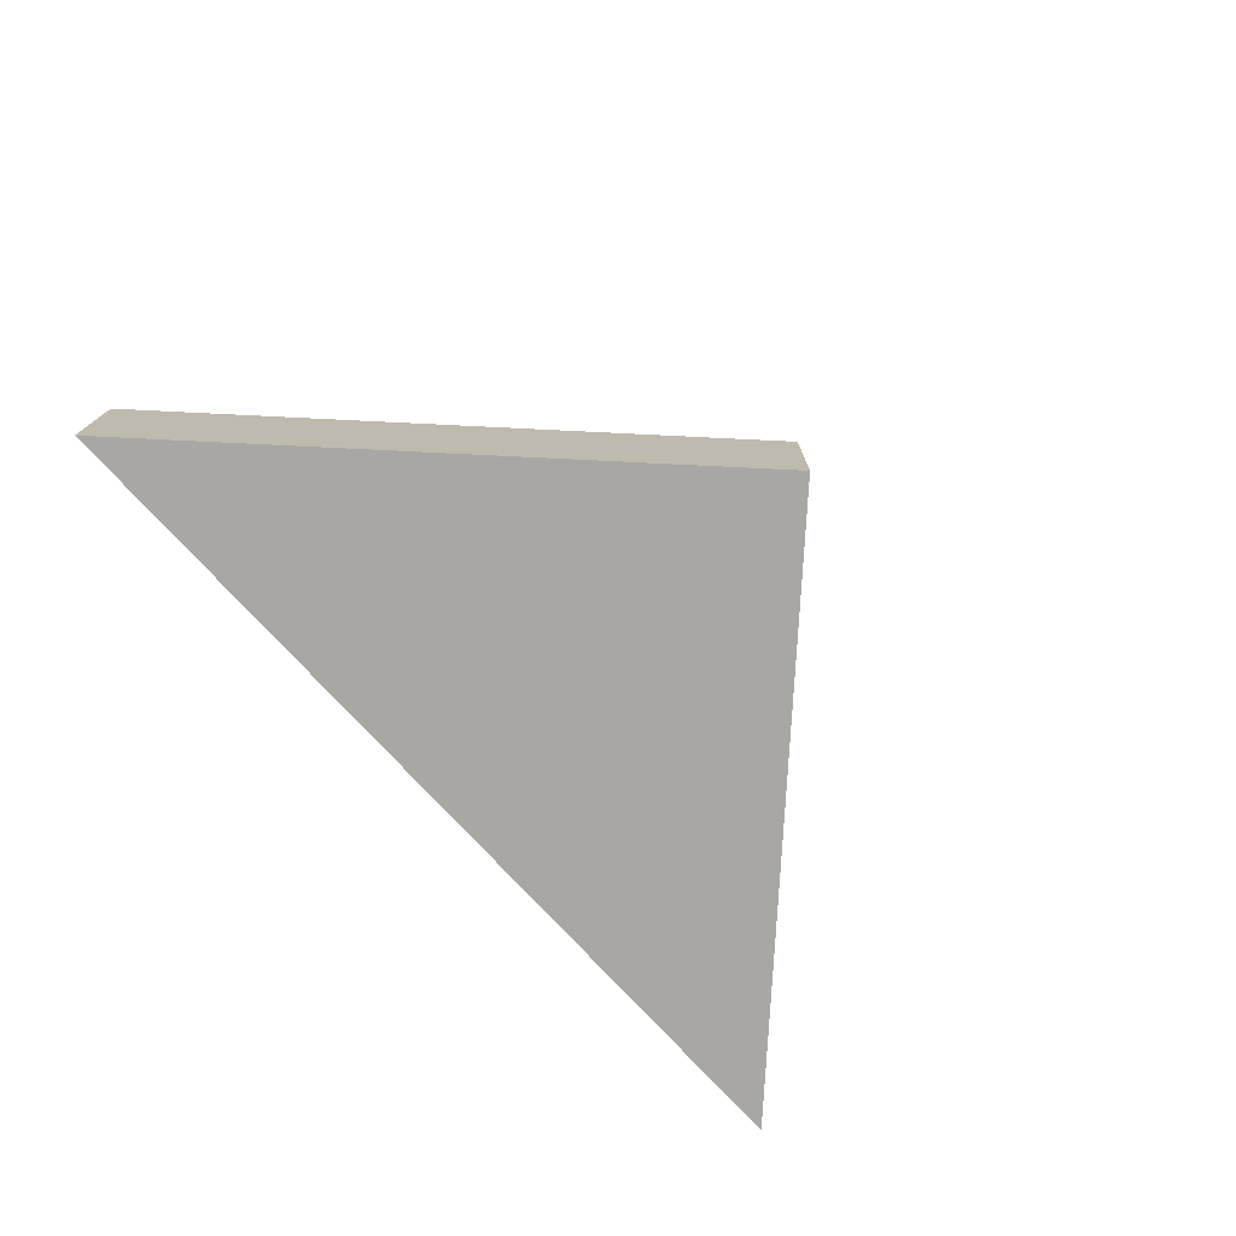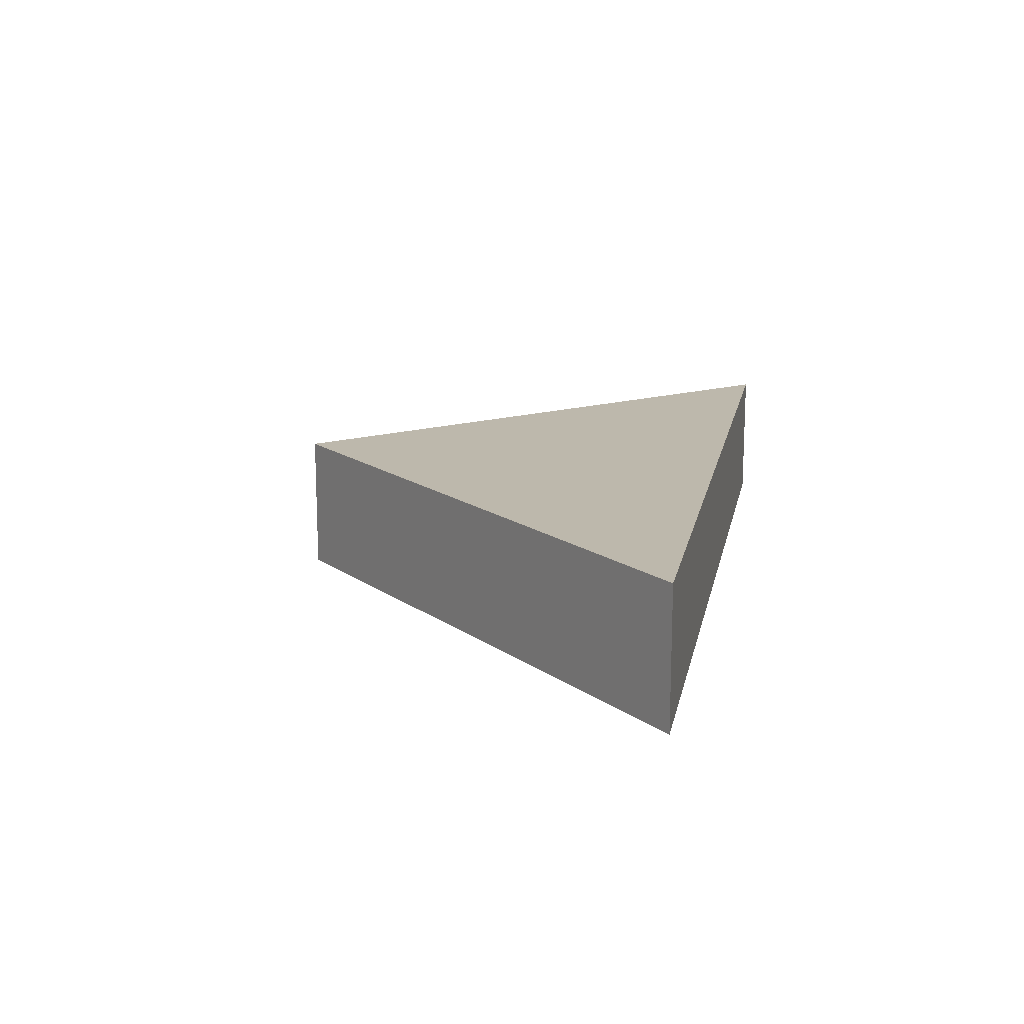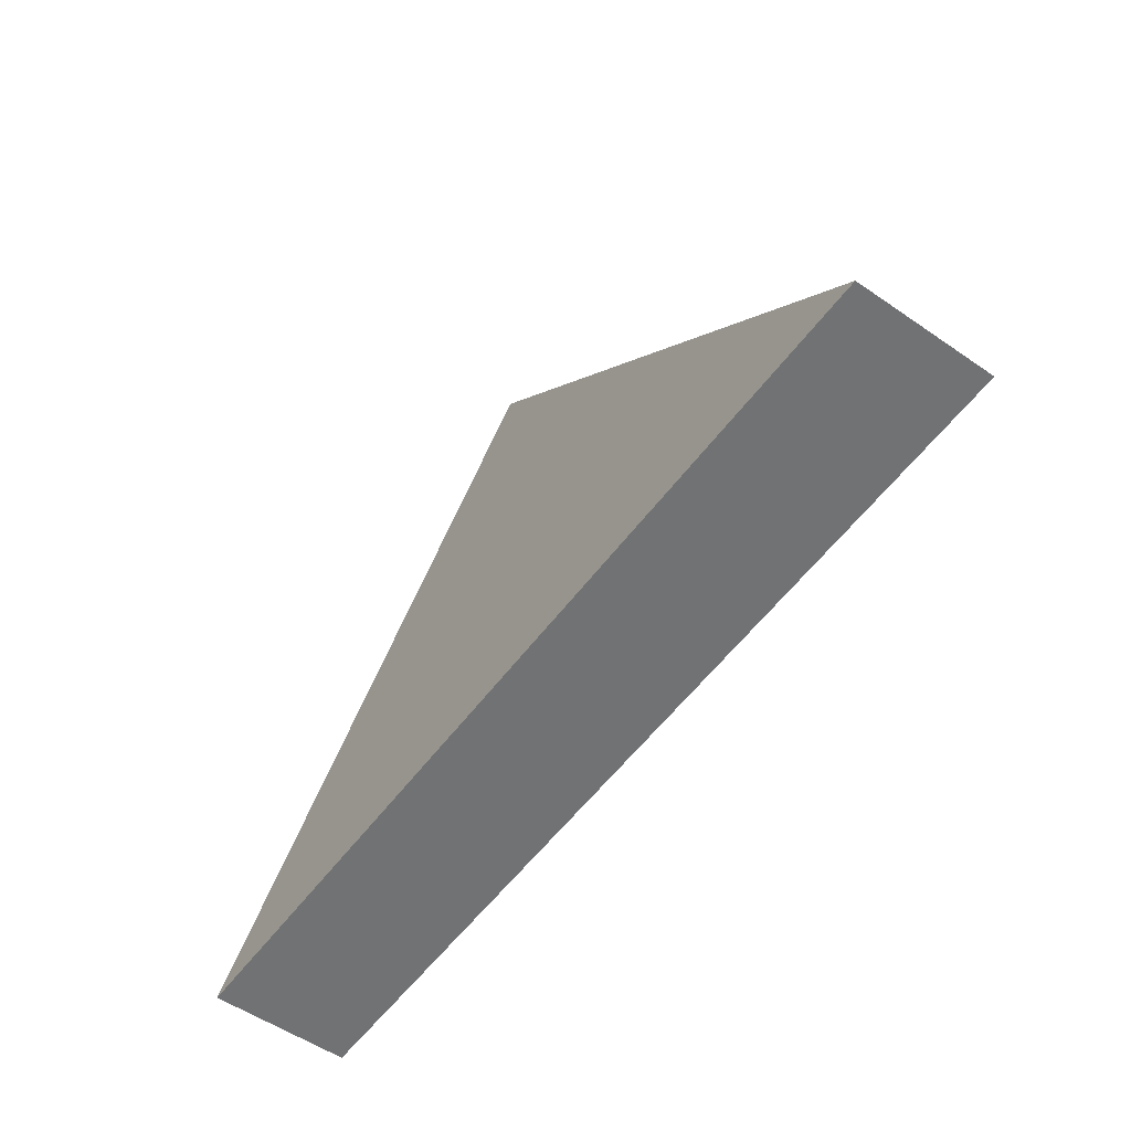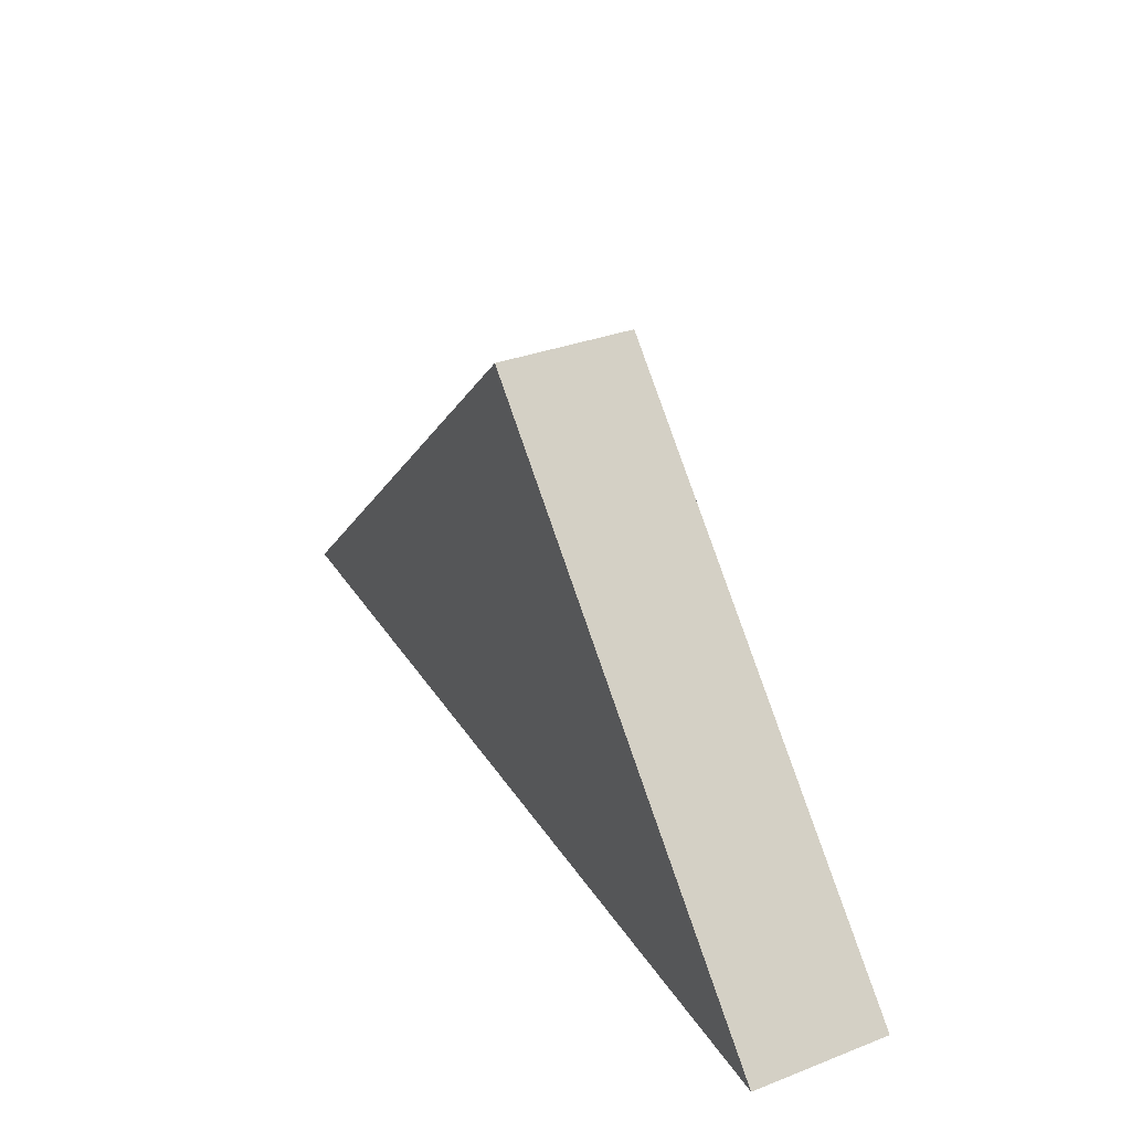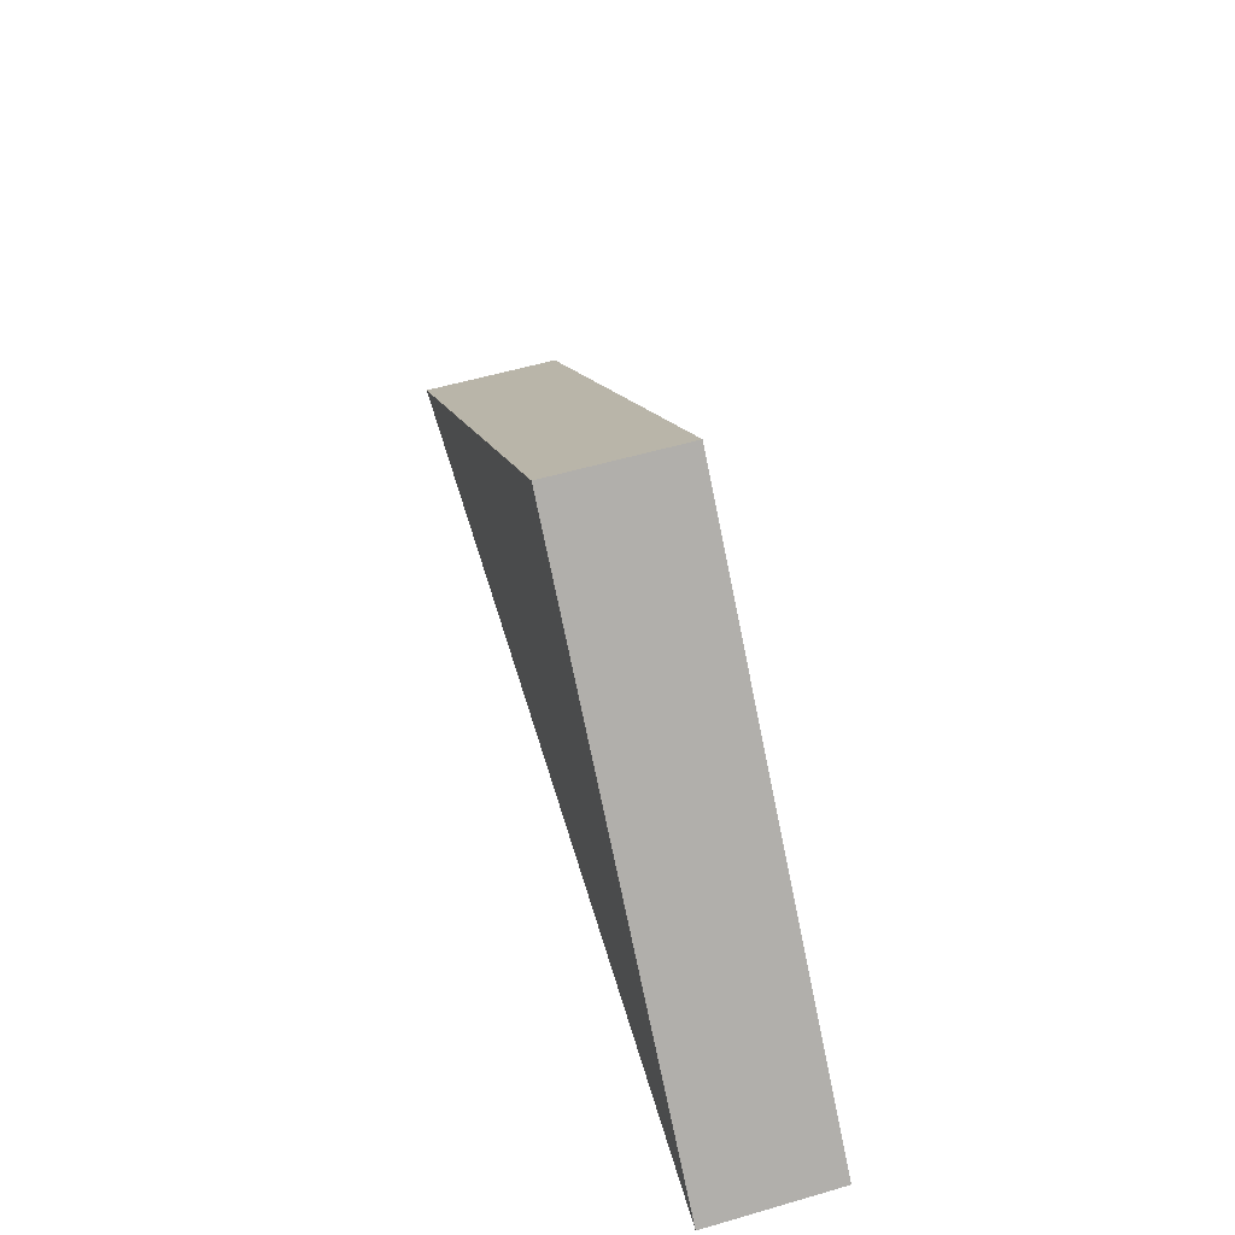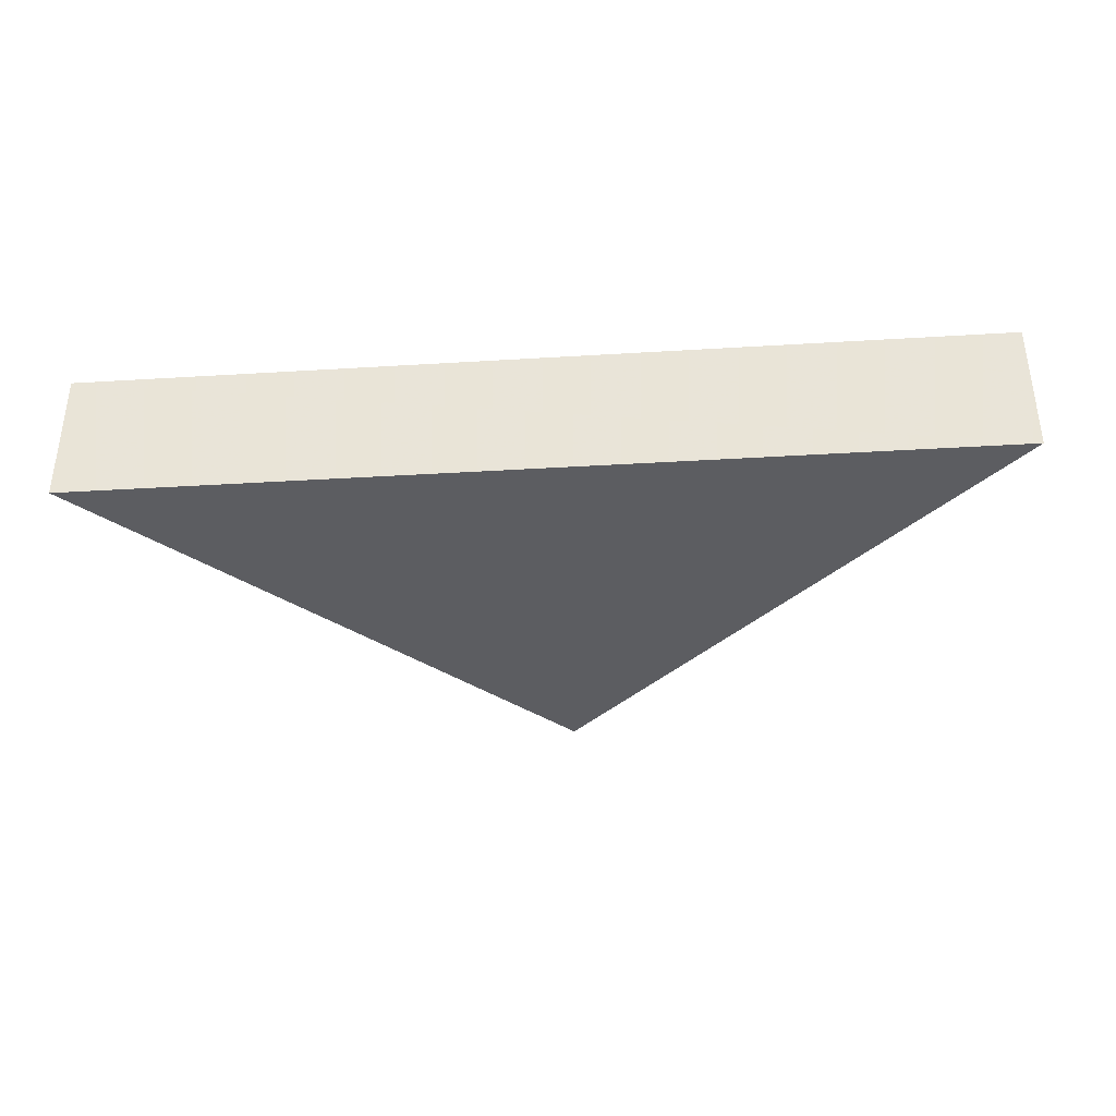
<metadata>
{"format":"obj","ext":"obj","renderer":"f3d","projection":"perspective","resolution":1024,"background":"white","views":[{"elev":-74.6,"azim":132.2,"up":"+Z"},{"elev":14.9,"azim":-78.9,"up":"+Z"},{"elev":-55.5,"azim":-125.9,"up":"+Y"},{"elev":33.2,"azim":-117.7,"up":"+Y"},{"elev":58.0,"azim":73.4,"up":"+Y"},{"elev":-36.9,"azim":4.5,"up":"+Z"}]}
</metadata>
<code>
o obj_0
v 0 		5 		0
v -10 		-5 		0
v -10 		-5 		3
v 0 		5 		3
v 10 		-5 		3
v 10 		-5 		0
g group_0_4634441
f 1 2 3
f 1 3 4
f 1 4 5
f 1 5 6
f 3 2 6
f 3 6 5
f 4 3 5
f 2 1 6

</code>
